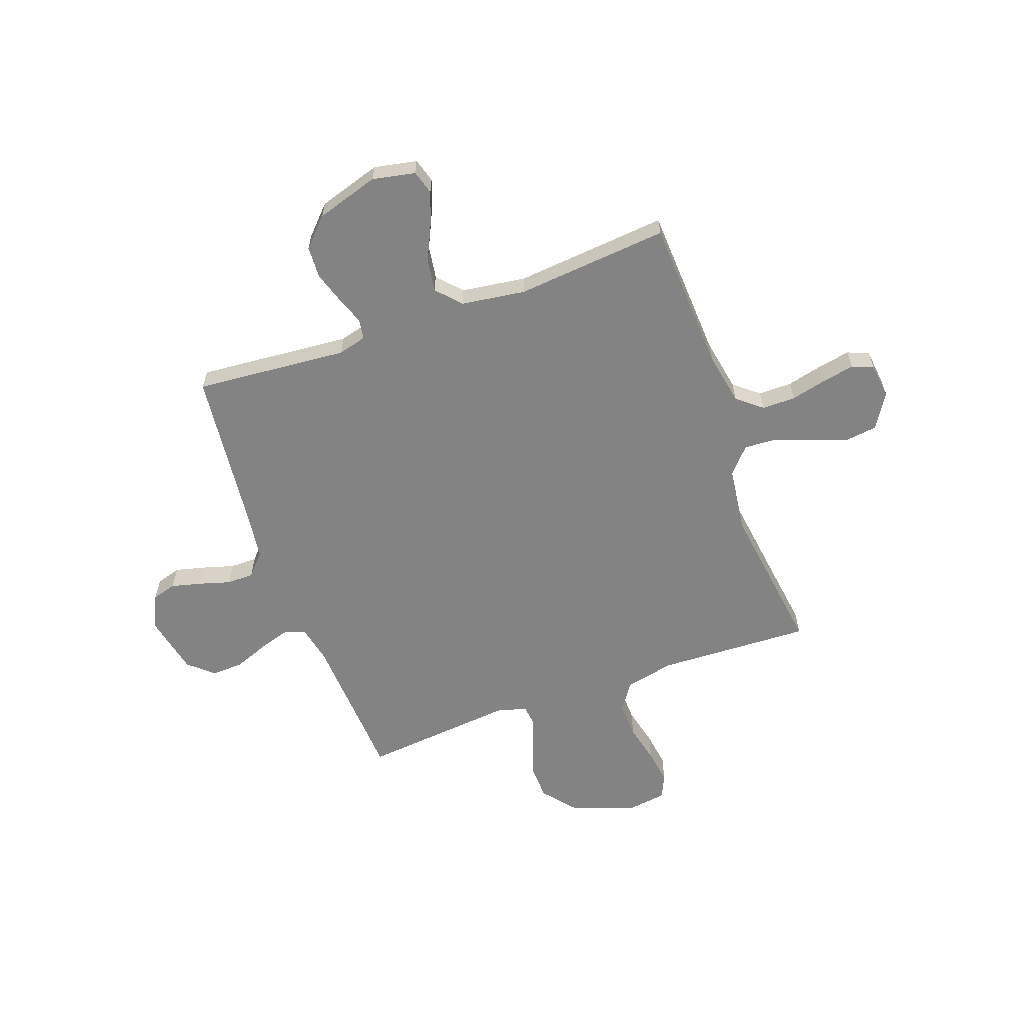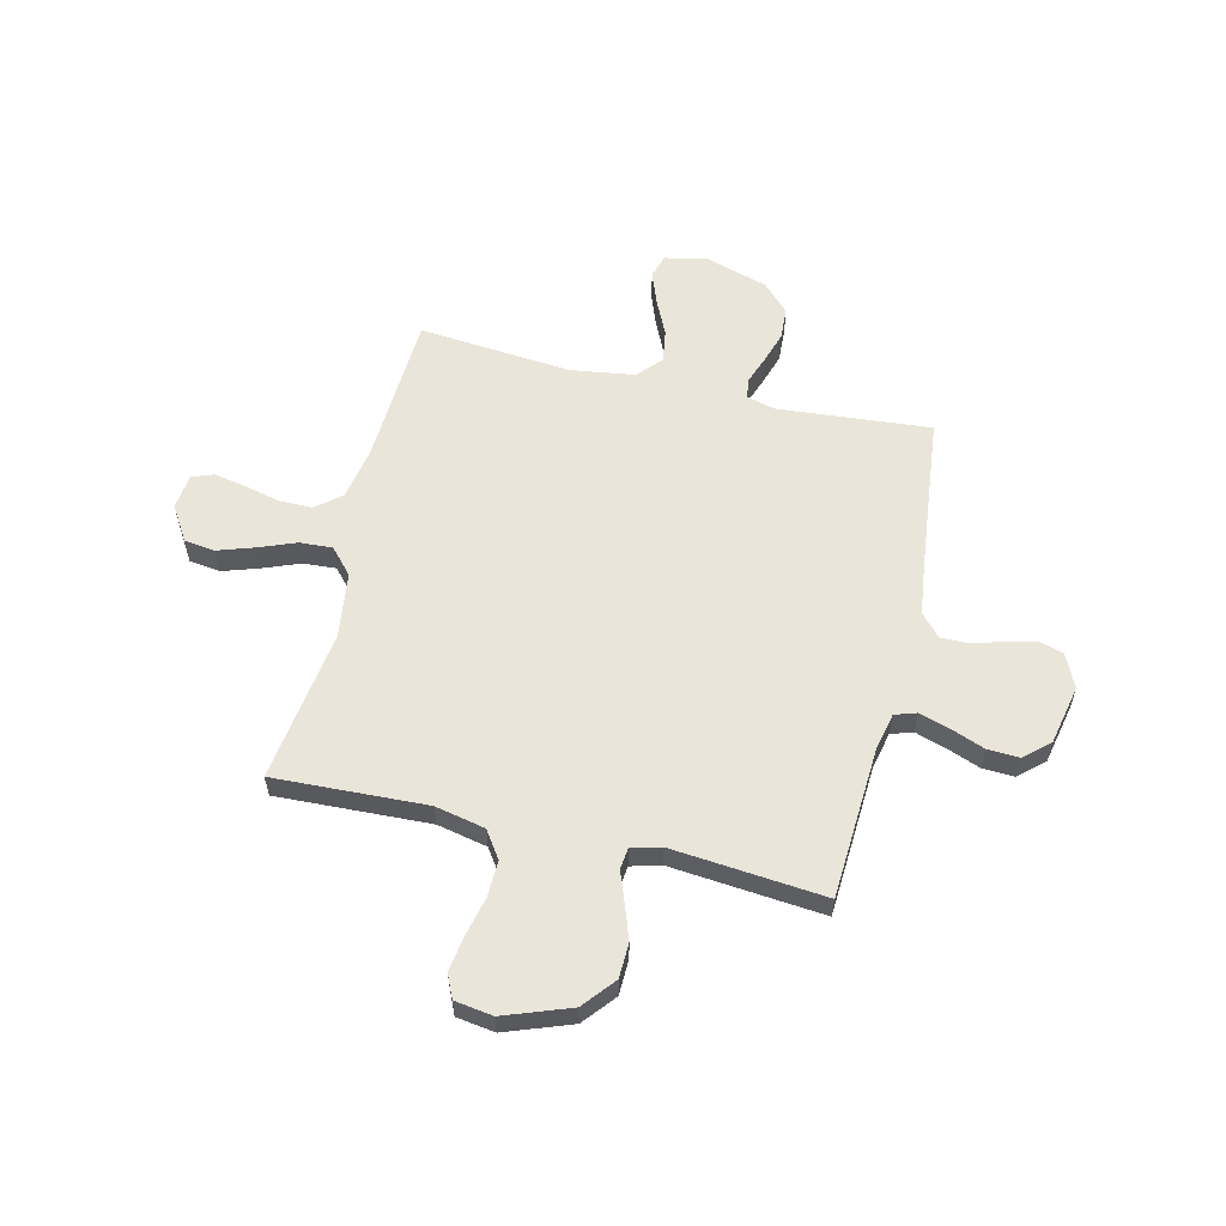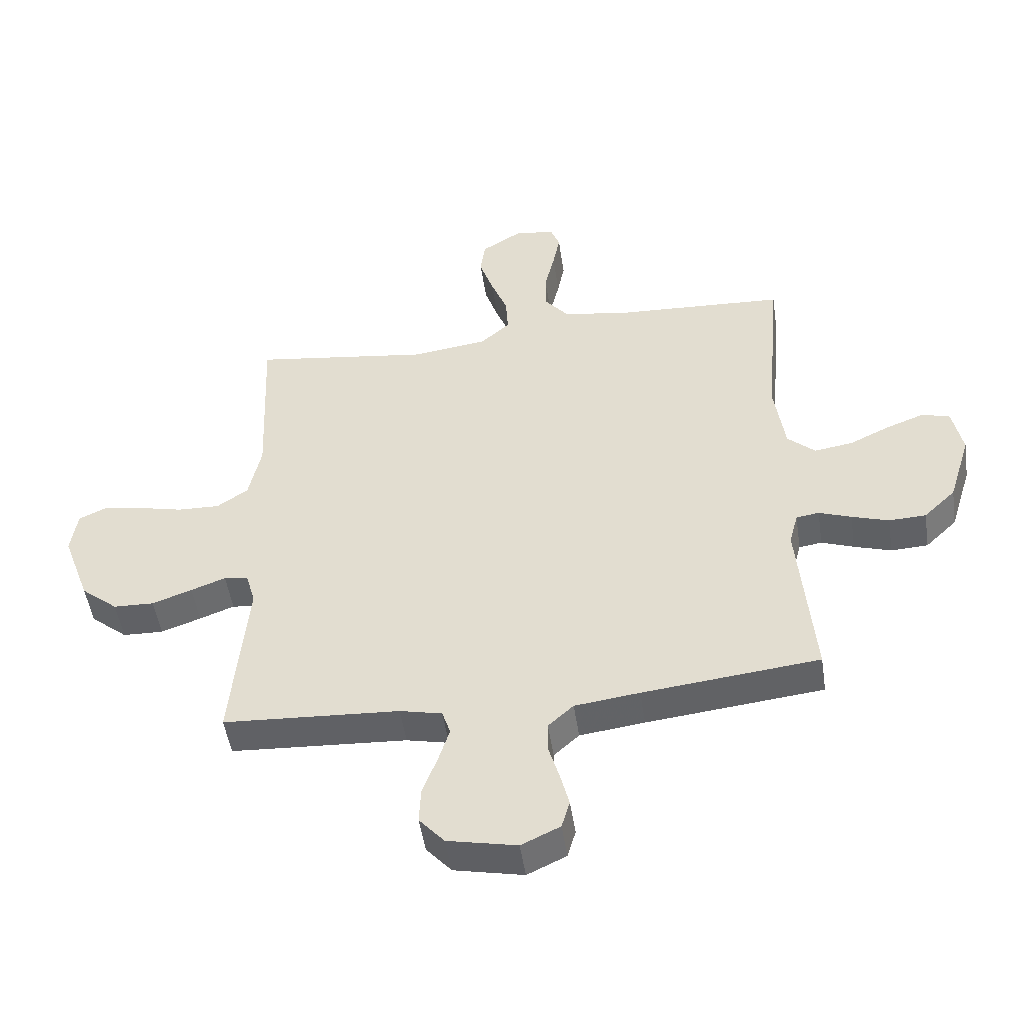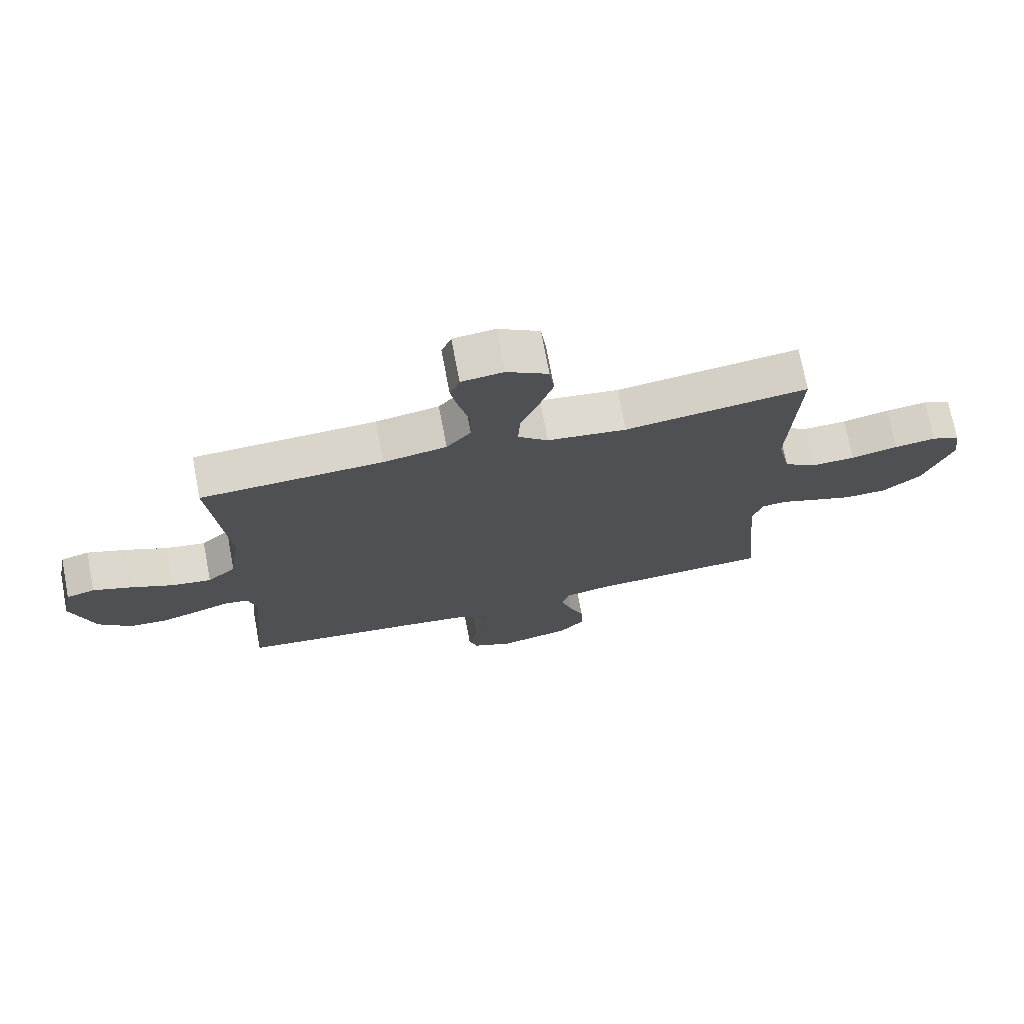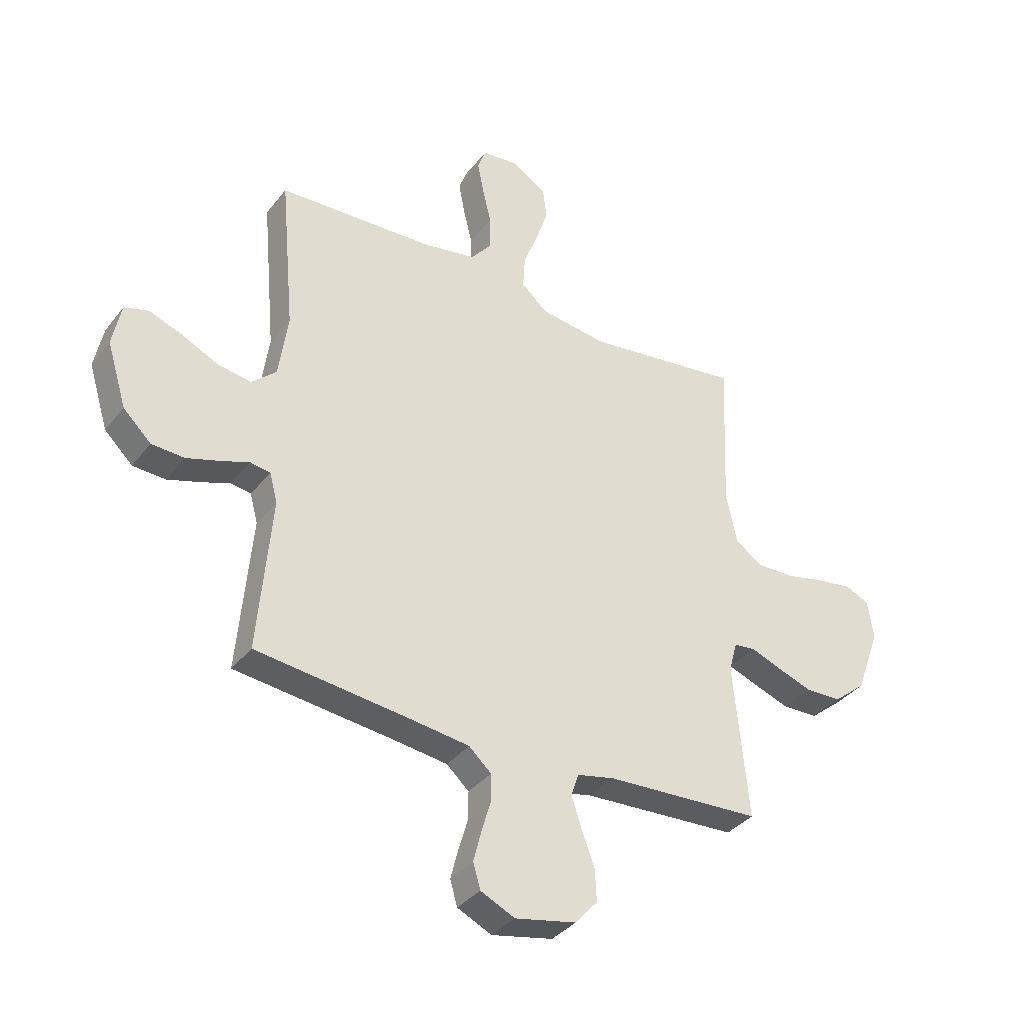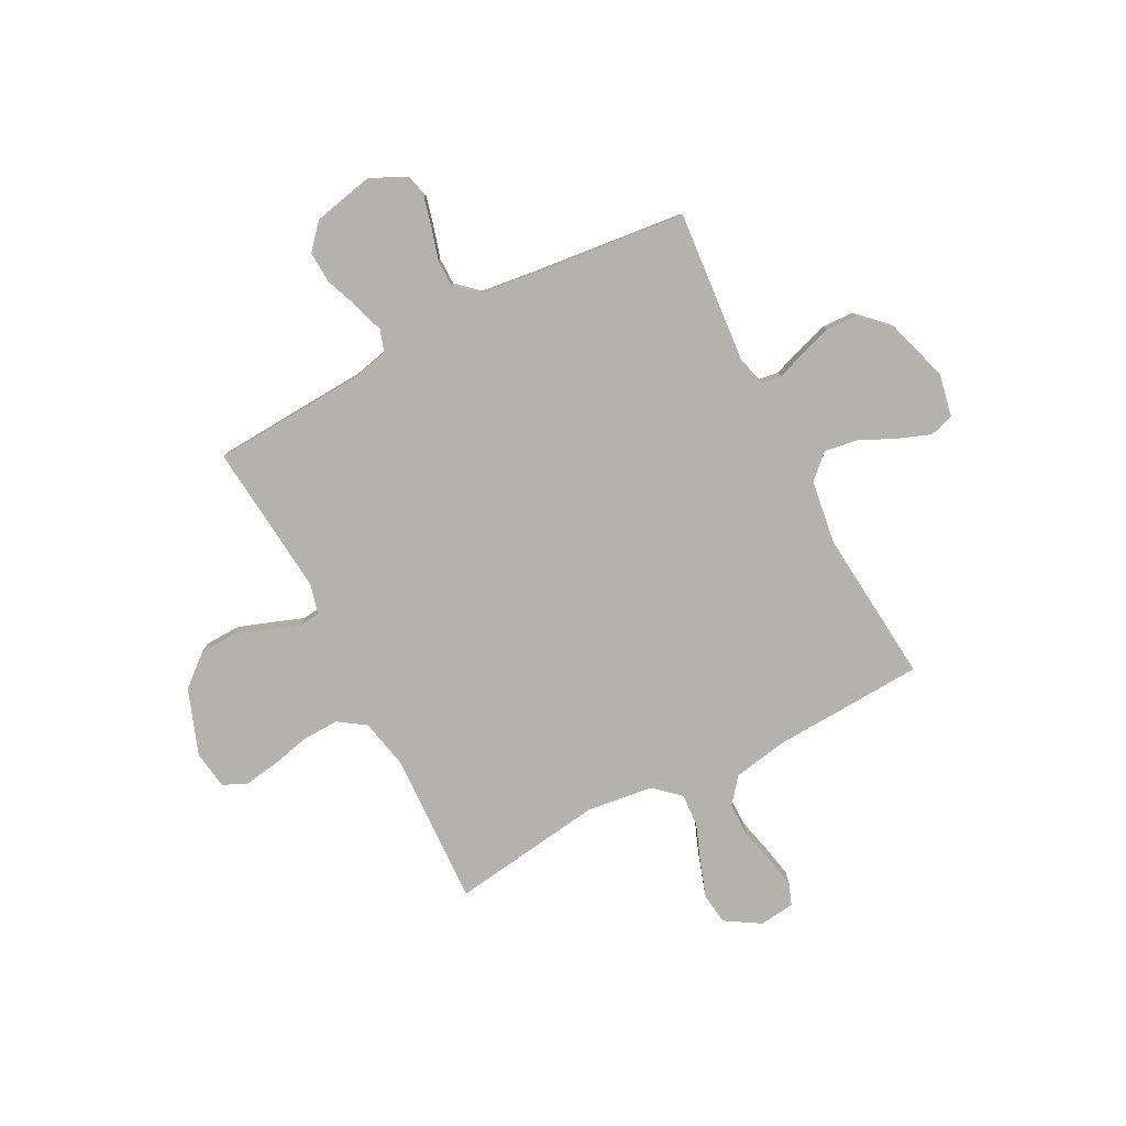
<metadata>
{"format":"obj","ext":"obj","renderer":"f3d","projection":"perspective","resolution":1024,"background":"white","views":[{"elev":-61.1,"azim":-70.1,"up":"+Y"},{"elev":58.3,"azim":103.4,"up":"+Y"},{"elev":-49.3,"azim":-171.6,"up":"+Z"},{"elev":73.0,"azim":-10.7,"up":"+Z"},{"elev":-36.2,"azim":-32.9,"up":"+Z"},{"elev":-79.5,"azim":-152.4,"up":"+Y"}]}
</metadata>
<code>
v 0.5 0.07 0.5
v 0.487 0.07 0.2
v 0.508 0.07 0.102
v 0.561 0.07 0.066
v 0.633 0.07 0.068
v 0.71 0.07 0.086
v 0.778 0.07 0.096
v 0.824 0.07 0.075
v 0.835 0.07 0
v 0.788 0.07 -0.129
v 0.725 0.07 -0.181
v 0.656 0.07 -0.183
v 0.588 0.07 -0.159
v 0.529 0.07 -0.137
v 0.488 0.07 -0.142
v 0.472 0.07 -0.2
v 0.5 0.07 -0.5
v 0.2 0.07 -0.517
v 0.128 0.07 -0.533
v 0.114 0.07 -0.576
v 0.133 0.07 -0.636
v 0.158 0.07 -0.702
v 0.161 0.07 -0.764
v 0.118 0.07 -0.813
v 0 0.07 -0.838
v -0.066 0.07 -0.807
v -0.08 0.07 -0.759
v -0.065 0.07 -0.7
v -0.047 0.07 -0.639
v -0.047 0.07 -0.586
v -0.09 0.07 -0.547
v -0.2 0.07 -0.533
v -0.5 0.07 -0.5
v -0.474 0.07 -0.2
v -0.489 0.07 -0.144
v -0.528 0.07 -0.138
v -0.583 0.07 -0.158
v -0.646 0.07 -0.178
v -0.709 0.07 -0.175
v -0.763 0.07 -0.123
v -0.801 0.07 0
v -0.784 0.07 0.084
v -0.737 0.07 0.098
v -0.673 0.07 0.074
v -0.603 0.07 0.041
v -0.538 0.07 0.031
v -0.491 0.07 0.074
v -0.473 0.07 0.2
v -0.5 0.07 0.5
v -0.2 0.07 0.515
v -0.096 0.07 0.534
v -0.056 0.07 0.583
v -0.056 0.07 0.649
v -0.073 0.07 0.72
v -0.085 0.07 0.782
v -0.069 0.07 0.824
v 0 0.07 0.832
v 0.068 0.07 0.79
v 0.076 0.07 0.729
v 0.052 0.07 0.657
v 0.024 0.07 0.585
v 0.02 0.07 0.521
v 0.07 0.07 0.476
v 0.2 0.07 0.459
v 0.5 0 0.5
v 0.487 0 0.2
v 0.508 0 0.102
v 0.561 0 0.066
v 0.633 0 0.068
v 0.71 0 0.086
v 0.778 0 0.096
v 0.824 0 0.075
v 0.835 0 0
v 0.788 0 -0.129
v 0.725 0 -0.181
v 0.656 0 -0.183
v 0.588 0 -0.159
v 0.529 0 -0.137
v 0.488 0 -0.142
v 0.472 0 -0.2
v 0.5 0 -0.5
v 0.2 0 -0.517
v 0.128 0 -0.533
v 0.114 0 -0.576
v 0.133 0 -0.636
v 0.158 0 -0.702
v 0.161 0 -0.764
v 0.118 0 -0.813
v 0 0 -0.838
v -0.066 0 -0.807
v -0.08 0 -0.759
v -0.065 0 -0.7
v -0.047 0 -0.639
v -0.047 0 -0.586
v -0.09 0 -0.547
v -0.2 0 -0.533
v -0.5 0 -0.5
v -0.474 0 -0.2
v -0.489 0 -0.144
v -0.528 0 -0.138
v -0.583 0 -0.158
v -0.646 0 -0.178
v -0.709 0 -0.175
v -0.763 0 -0.123
v -0.801 0 0
v -0.784 0 0.084
v -0.737 0 0.098
v -0.673 0 0.074
v -0.603 0 0.041
v -0.538 0 0.031
v -0.491 0 0.074
v -0.473 0 0.2
v -0.5 0 0.5
v -0.2 0 0.515
v -0.096 0 0.534
v -0.056 0 0.583
v -0.056 0 0.649
v -0.073 0 0.72
v -0.085 0 0.782
v -0.069 0 0.824
v 0 0 0.832
v 0.068 0 0.79
v 0.076 0 0.729
v 0.052 0 0.657
v 0.024 0 0.585
v 0.02 0 0.521
v 0.07 0 0.476
v 0.2 0 0.459
f 59 60 61
f 58 59 61
f 57 58 61
f 56 57 61
f 55 56 61
f 54 55 61
f 53 54 61
f 52 53 61 62
f 51 52 62 63
f 48 49 50
f 50 51 63
f 48 50 63
f 47 48 63
f 43 44 45
f 42 43 45
f 41 42 45
f 40 41 45
f 39 40 45
f 38 39 45
f 37 38 45
f 36 37 45
f 35 36 45 46
f 32 33 34
f 31 32 34 35
f 47 63 64
f 46 47 64
f 35 46 64
f 31 35 64
f 30 31 64
f 27 28 29
f 26 27 29
f 25 26 29
f 24 25 29
f 23 24 29
f 22 23 29
f 21 22 29
f 16 17 18
f 15 16 18 19
f 12 13 14
f 11 12 14
f 10 11 14
f 9 10 14
f 8 9 14
f 7 8 14
f 6 7 14
f 5 6 14
f 4 5 14 15
f 3 4 15 19
f 64 1 2
f 30 64 2
f 29 30 2
f 20 21 29
f 19 20 29
f 2 3 19 29
f 125 124 123
f 125 123 122
f 125 122 121
f 125 121 120
f 125 120 119
f 125 119 118
f 125 118 117
f 126 125 117 116
f 127 126 116 115
f 114 113 112
f 127 115 114
f 127 114 112
f 127 112 111
f 109 108 107
f 109 107 106
f 109 106 105
f 109 105 104
f 109 104 103
f 109 103 102
f 109 102 101
f 109 101 100
f 110 109 100 99
f 98 97 96
f 99 98 96 95
f 128 127 111
f 128 111 110
f 128 110 99
f 128 99 95
f 128 95 94
f 93 92 91
f 93 91 90
f 93 90 89
f 93 89 88
f 93 88 87
f 93 87 86
f 93 86 85
f 82 81 80
f 83 82 80 79
f 78 77 76
f 78 76 75
f 78 75 74
f 78 74 73
f 78 73 72
f 78 72 71
f 78 71 70
f 78 70 69
f 79 78 69 68
f 83 79 68 67
f 66 65 128
f 66 128 94
f 66 94 93
f 93 85 84
f 93 84 83
f 93 83 67 66
f 1 65 66 2
f 2 66 67 3
f 3 67 68 4
f 4 68 69 5
f 5 69 70 6
f 6 70 71 7
f 7 71 72 8
f 8 72 73 9
f 9 73 74 10
f 10 74 75 11
f 11 75 76 12
f 12 76 77 13
f 13 77 78 14
f 14 78 79 15
f 15 79 80 16
f 16 80 81 17
f 17 81 82 18
f 18 82 83 19
f 19 83 84 20
f 20 84 85 21
f 21 85 86 22
f 22 86 87 23
f 23 87 88 24
f 24 88 89 25
f 25 89 90 26
f 26 90 91 27
f 27 91 92 28
f 28 92 93 29
f 29 93 94 30
f 30 94 95 31
f 31 95 96 32
f 32 96 97 33
f 33 97 98 34
f 34 98 99 35
f 35 99 100 36
f 36 100 101 37
f 37 101 102 38
f 38 102 103 39
f 39 103 104 40
f 40 104 105 41
f 41 105 106 42
f 42 106 107 43
f 43 107 108 44
f 44 108 109 45
f 45 109 110 46
f 46 110 111 47
f 47 111 112 48
f 48 112 113 49
f 49 113 114 50
f 50 114 115 51
f 51 115 116 52
f 52 116 117 53
f 53 117 118 54
f 54 118 119 55
f 55 119 120 56
f 56 120 121 57
f 57 121 122 58
f 58 122 123 59
f 59 123 124 60
f 60 124 125 61
f 61 125 126 62
f 62 126 127 63
f 63 127 128 64
f 64 128 65 1

</code>
